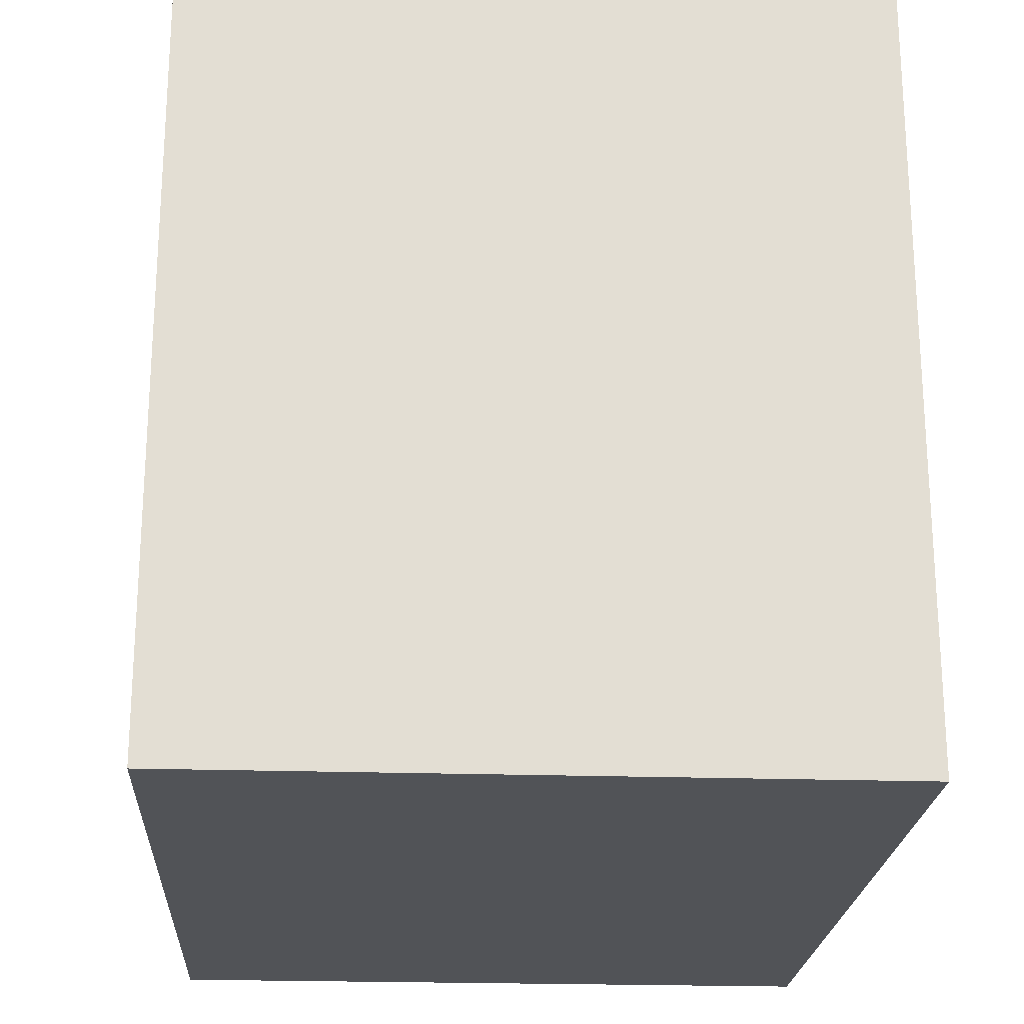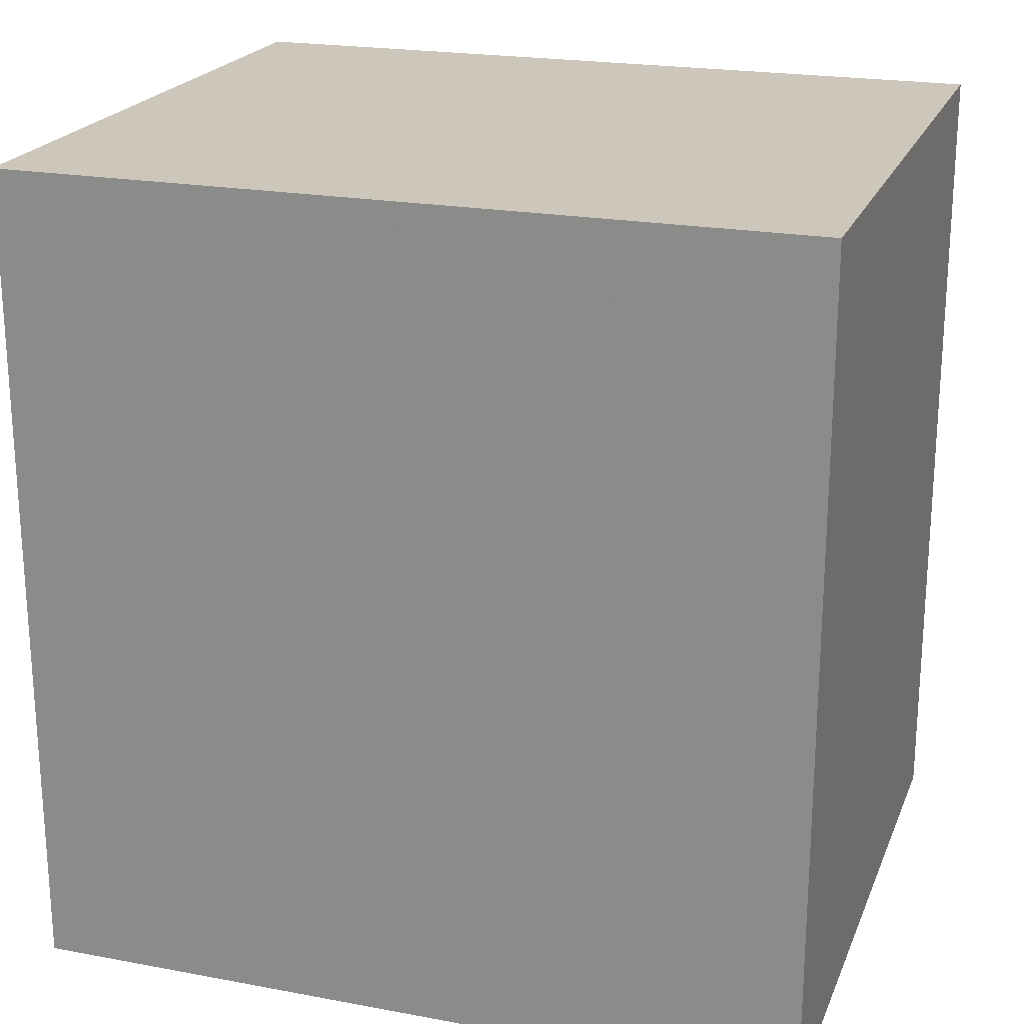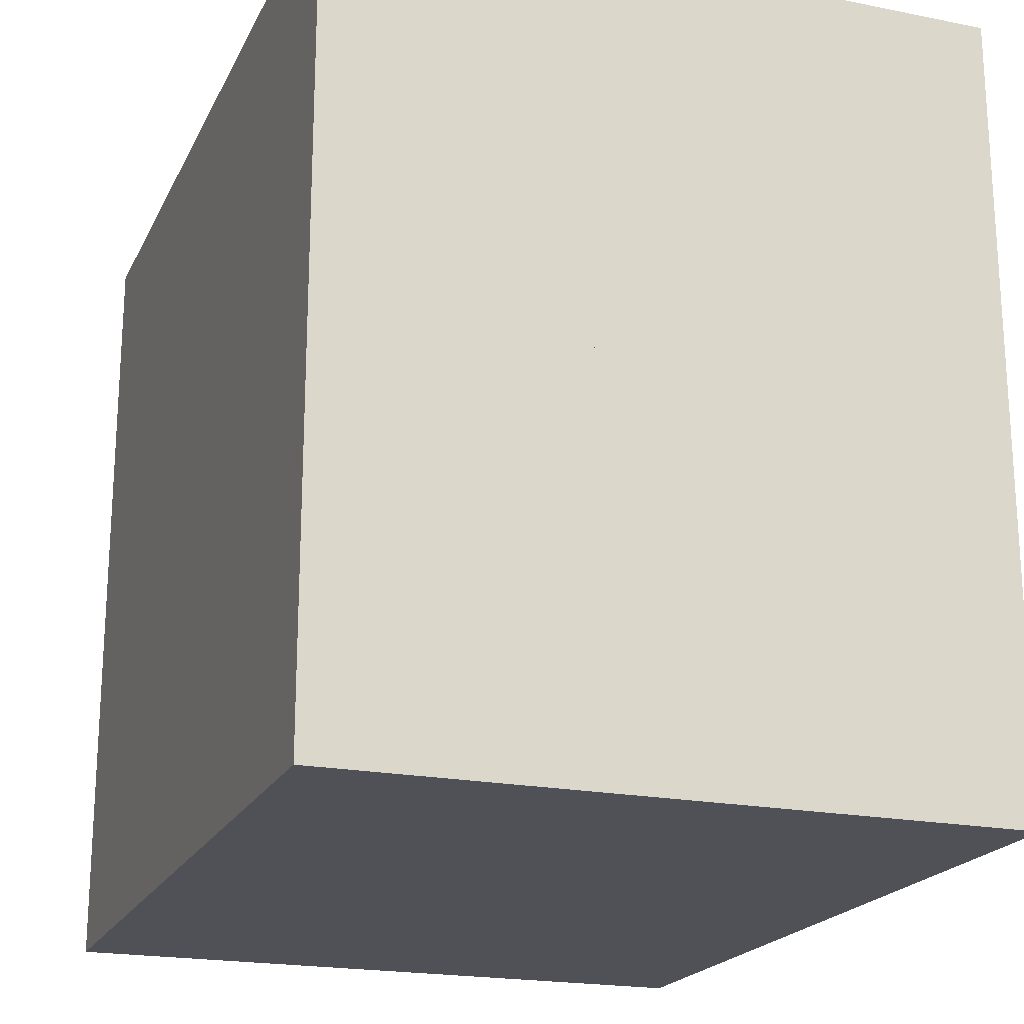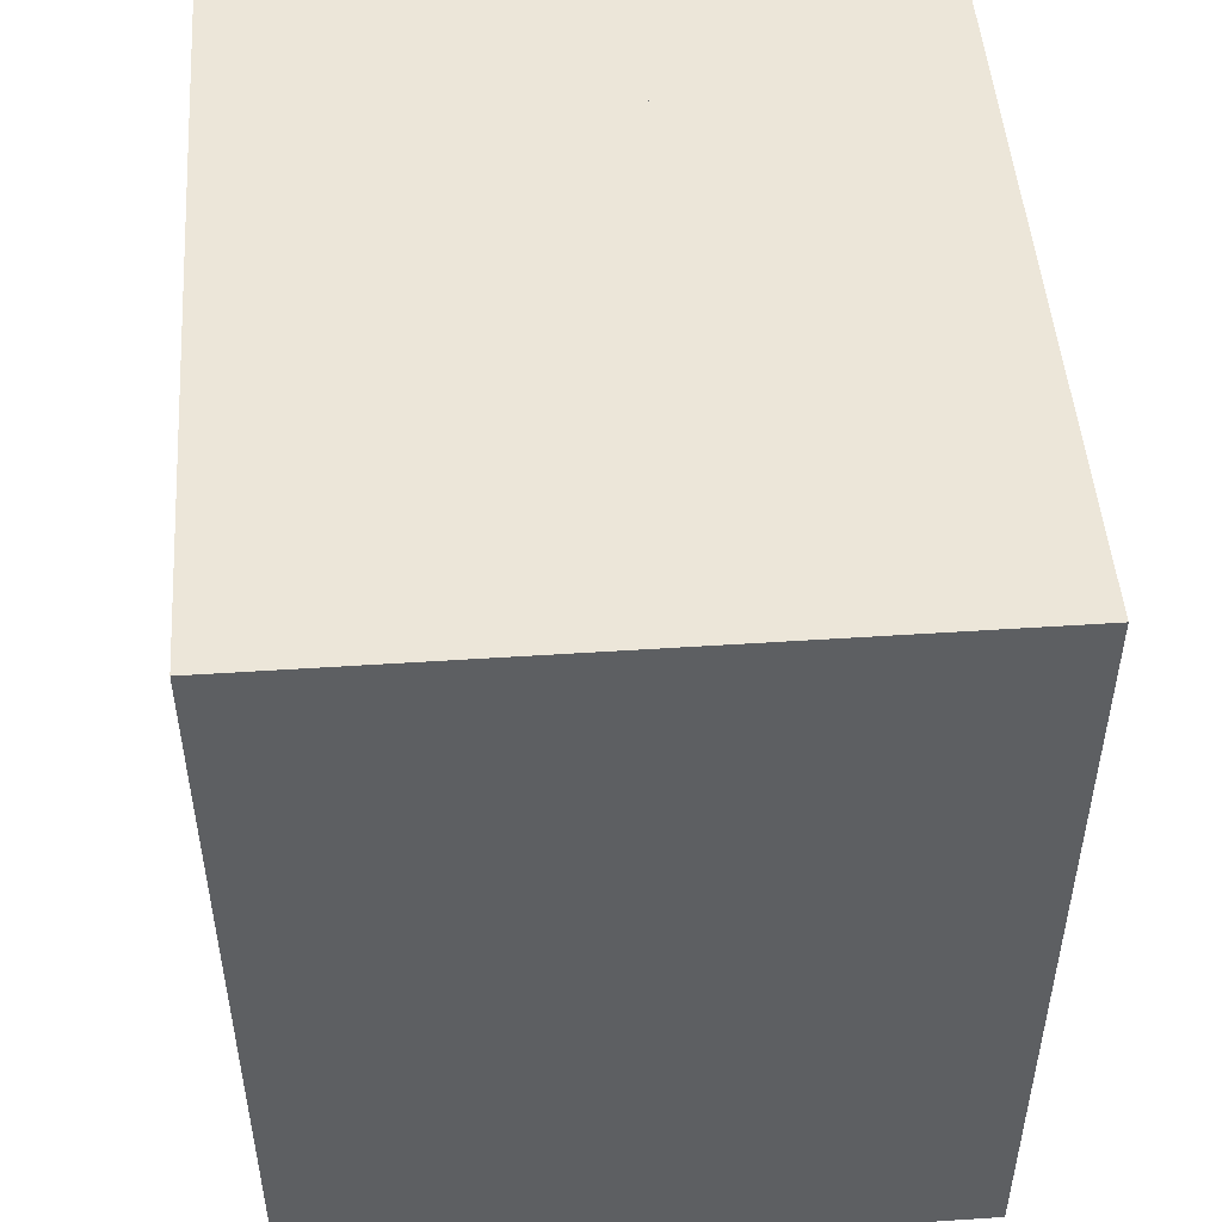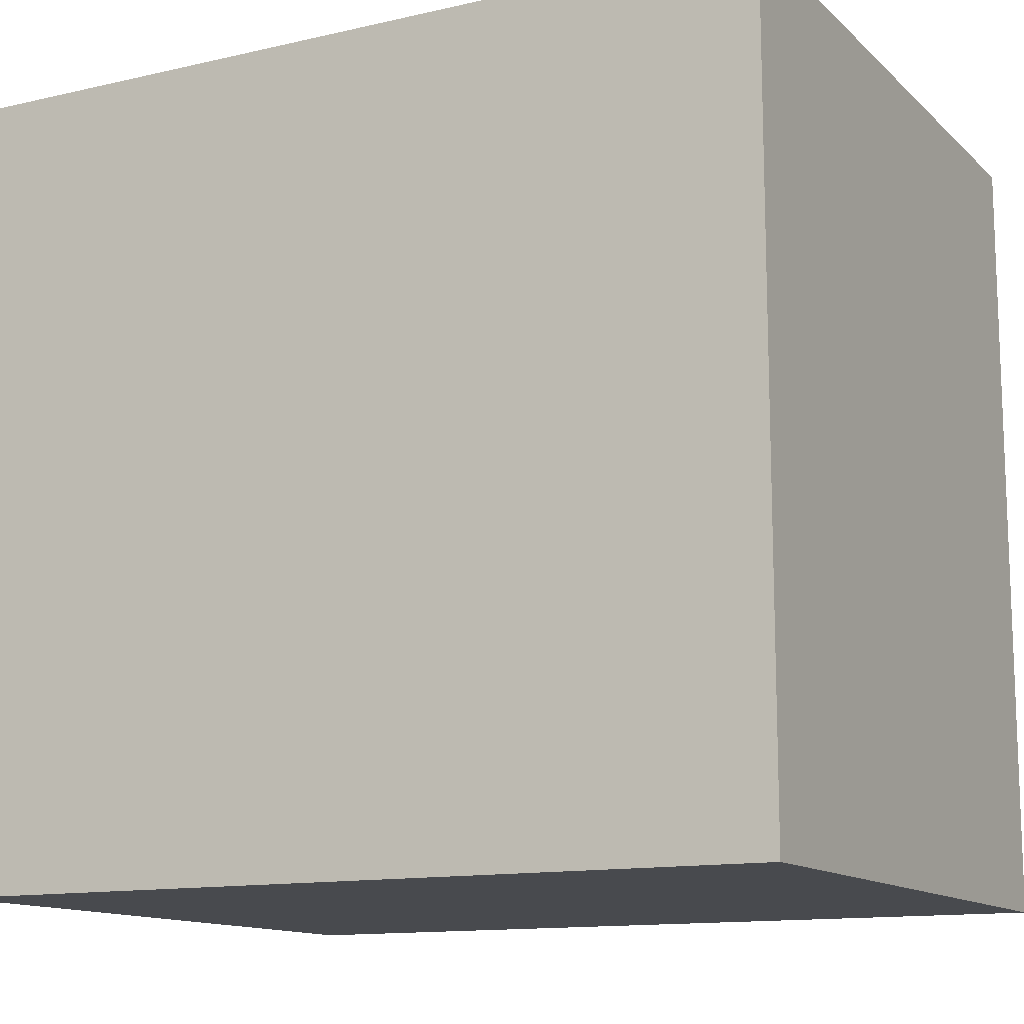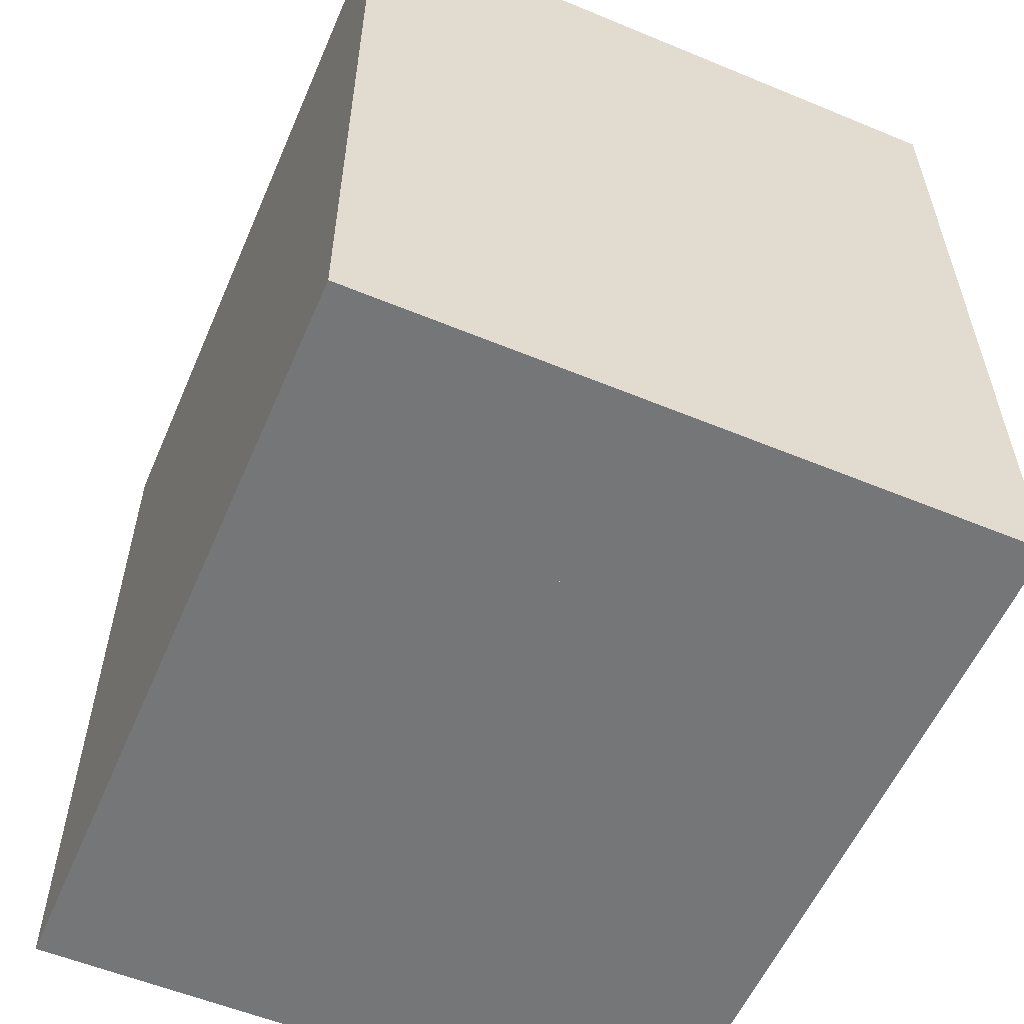
<metadata>
{"format":"obj","ext":"obj","renderer":"f3d","projection":"perspective","resolution":1024,"background":"white","views":[{"elev":-22.0,"azim":176.7,"up":"+Z"},{"elev":21.5,"azim":-71.8,"up":"+Y"},{"elev":-20.4,"azim":160.0,"up":"+Z"},{"elev":49.1,"azim":-4.2,"up":"+Y"},{"elev":-12.9,"azim":-62.1,"up":"+Z"},{"elev":-56.8,"azim":156.7,"up":"+Y"}]}
</metadata>
<code>
g default
v -0.6761 -0.8492 0.8083
v 0.6761 -0.8492 0.8083
v -0.6761 0.8492 0.8083
v 0.6761 0.8492 0.8083
v -0.6761 0.8492 0.3917
v 0.6761 0.8492 0.3917
v -0.6761 -0.8492 0.3917
v 0.6761 -0.8492 0.3917
v -0.6761 -0.8492 0.008318
v 0.6761 -0.8492 0.008318
v -0.6761 0.8492 0.008318
v 0.6761 0.8492 0.008318
v -0.6761 0.8492 -0.4083
v 0.6761 0.8492 -0.4083
v -0.6761 -0.8492 -0.4083
v 0.6761 -0.8492 -0.4083
v -0.6761 -0.8492 -0.3917
v 0.6761 -0.8492 -0.3917
v -0.6761 0.8492 -0.3917
v 0.6761 0.8492 -0.3917
v -0.6761 0.8492 -0.8083
v 0.6761 0.8492 -0.8083
v -0.6761 -0.8492 -0.8083
v 0.6761 -0.8492 -0.8083
v -0.6761 -0.8492 0.4083
v 0.6761 -0.8492 0.4083
v -0.6761 0.8492 0.4083
v 0.6761 0.8492 0.4083
v -0.6761 0.8492 -0.008318
v 0.6761 0.8492 -0.008318
v -0.6761 -0.8492 -0.008318
v 0.6761 -0.8492 -0.008318
g cereal2:pCube2
f 3 1 2 4
f 5 3 4 6
f 7 5 6 8
f 1 7 8 2
f 4 2 8 6
f 5 7 1 3
f 11 9 10 12
f 13 11 12 14
f 15 13 14 16
f 9 15 16 10
f 12 10 16 14
f 13 15 9 11
f 19 17 18 20
f 21 19 20 22
f 23 21 22 24
f 17 23 24 18
f 20 18 24 22
f 21 23 17 19
f 27 25 26 28
f 29 27 28 30
f 31 29 30 32
f 25 31 32 26
f 28 26 32 30
f 29 31 25 27

</code>
